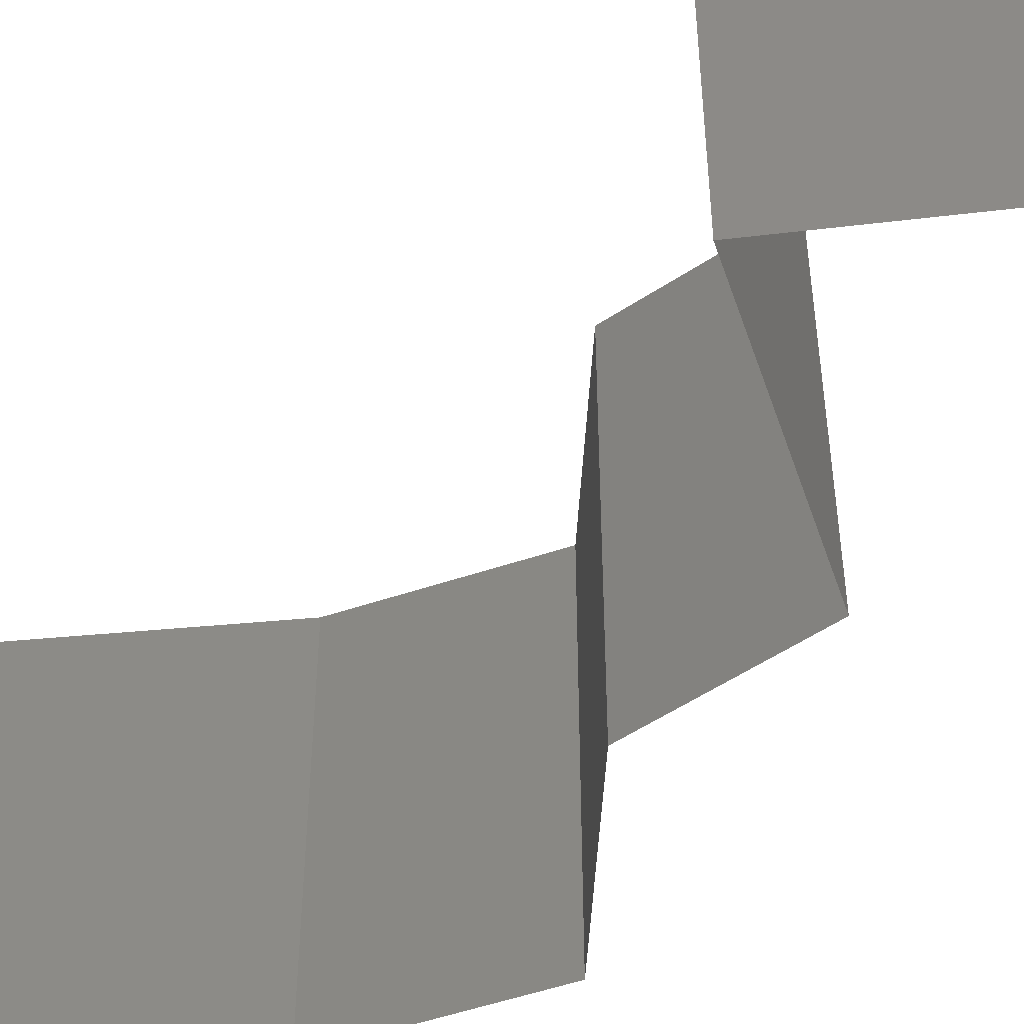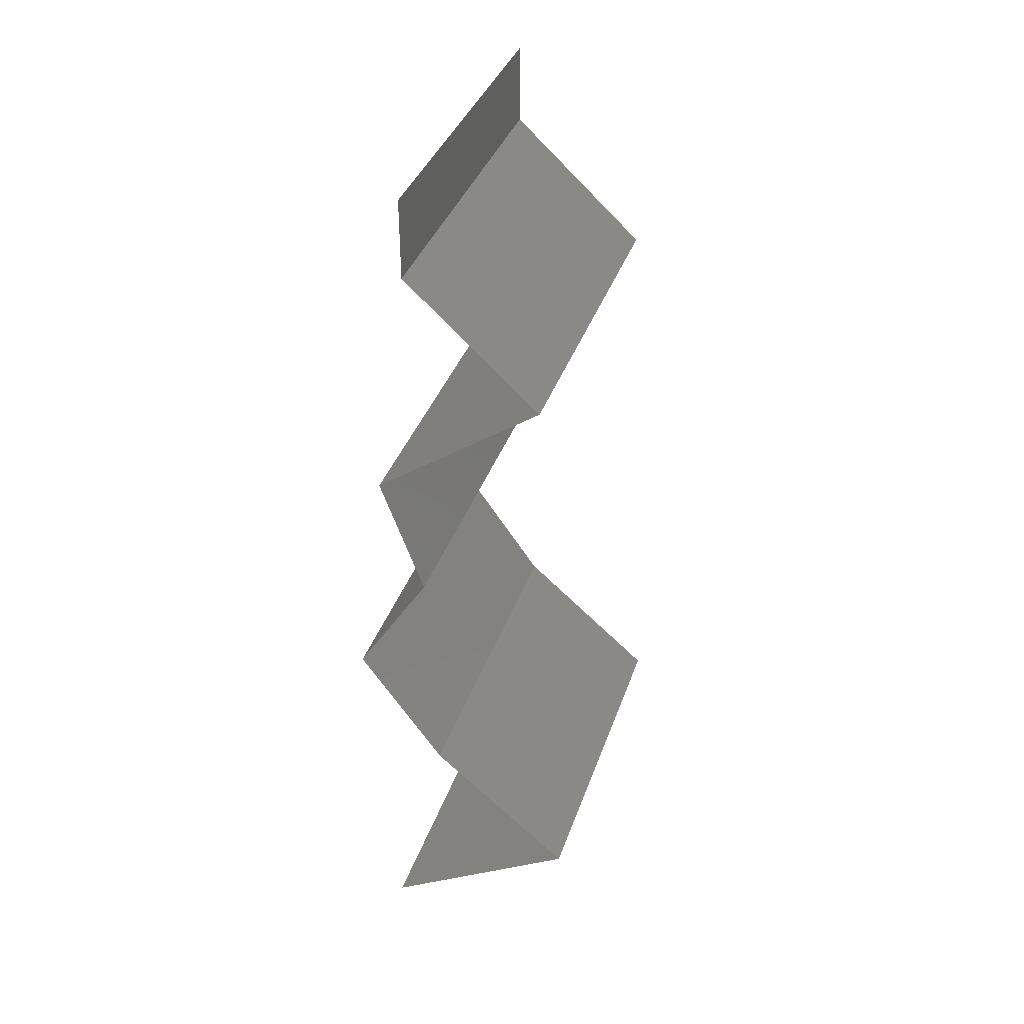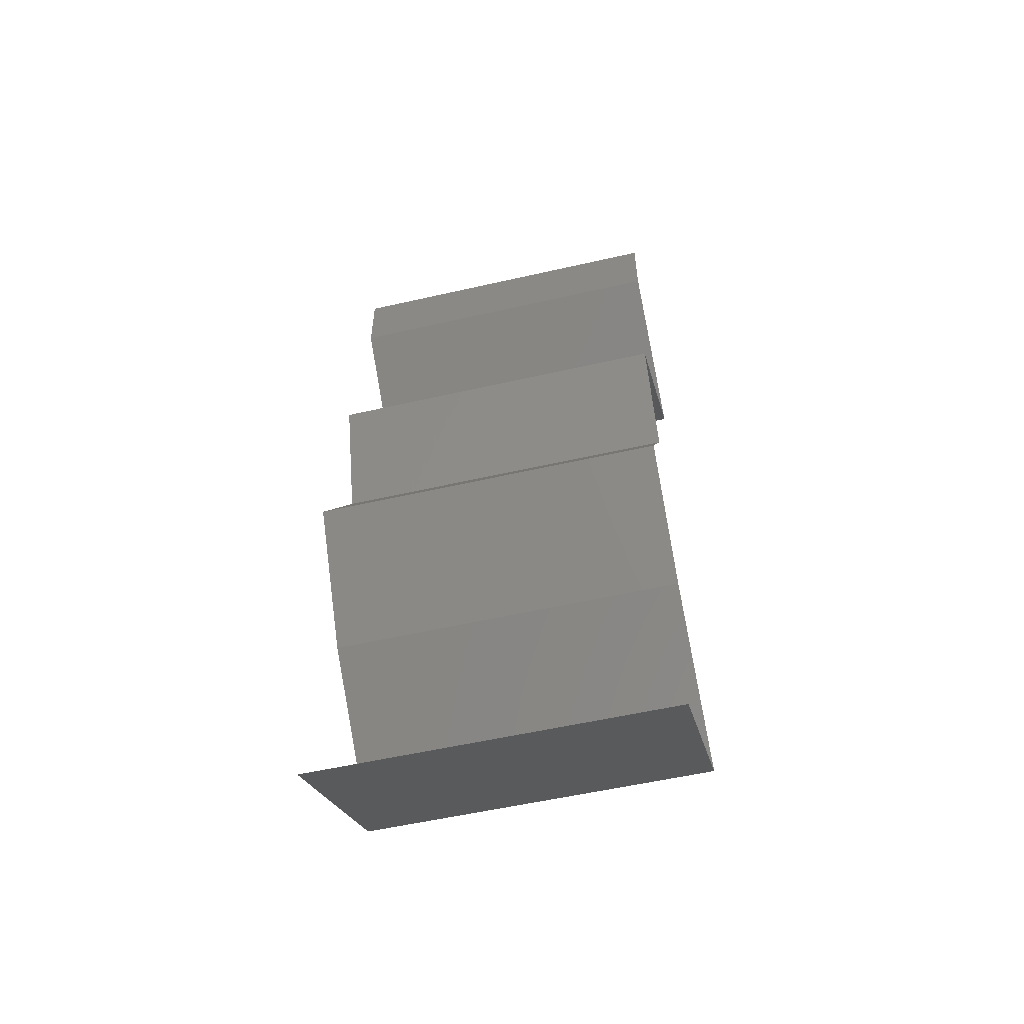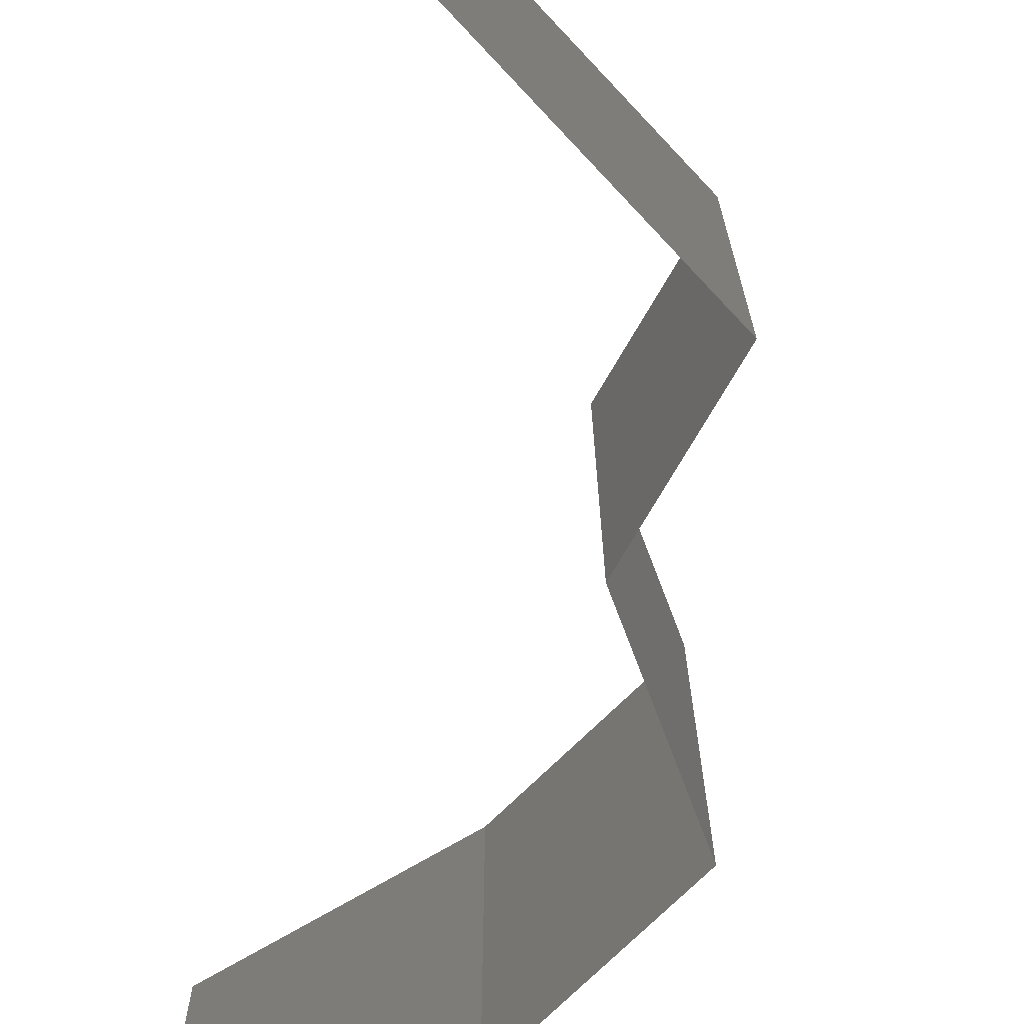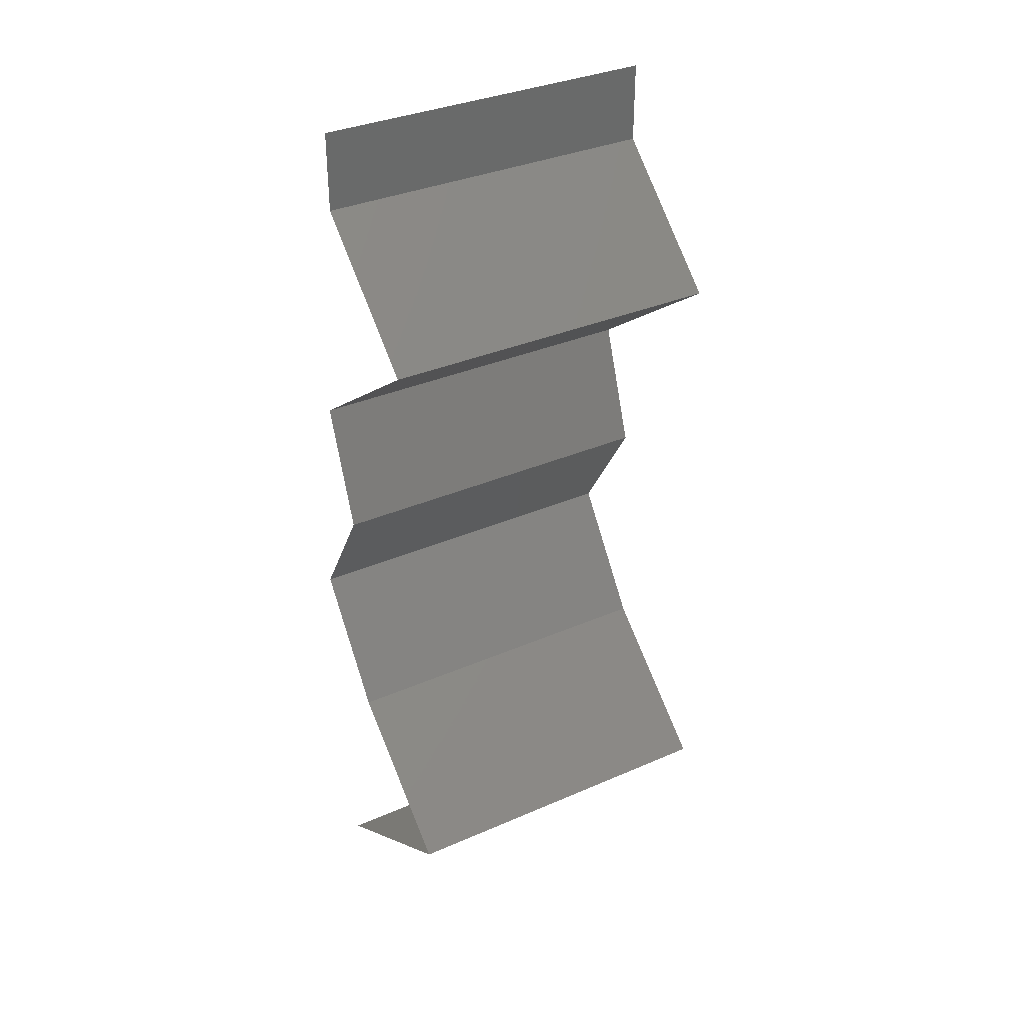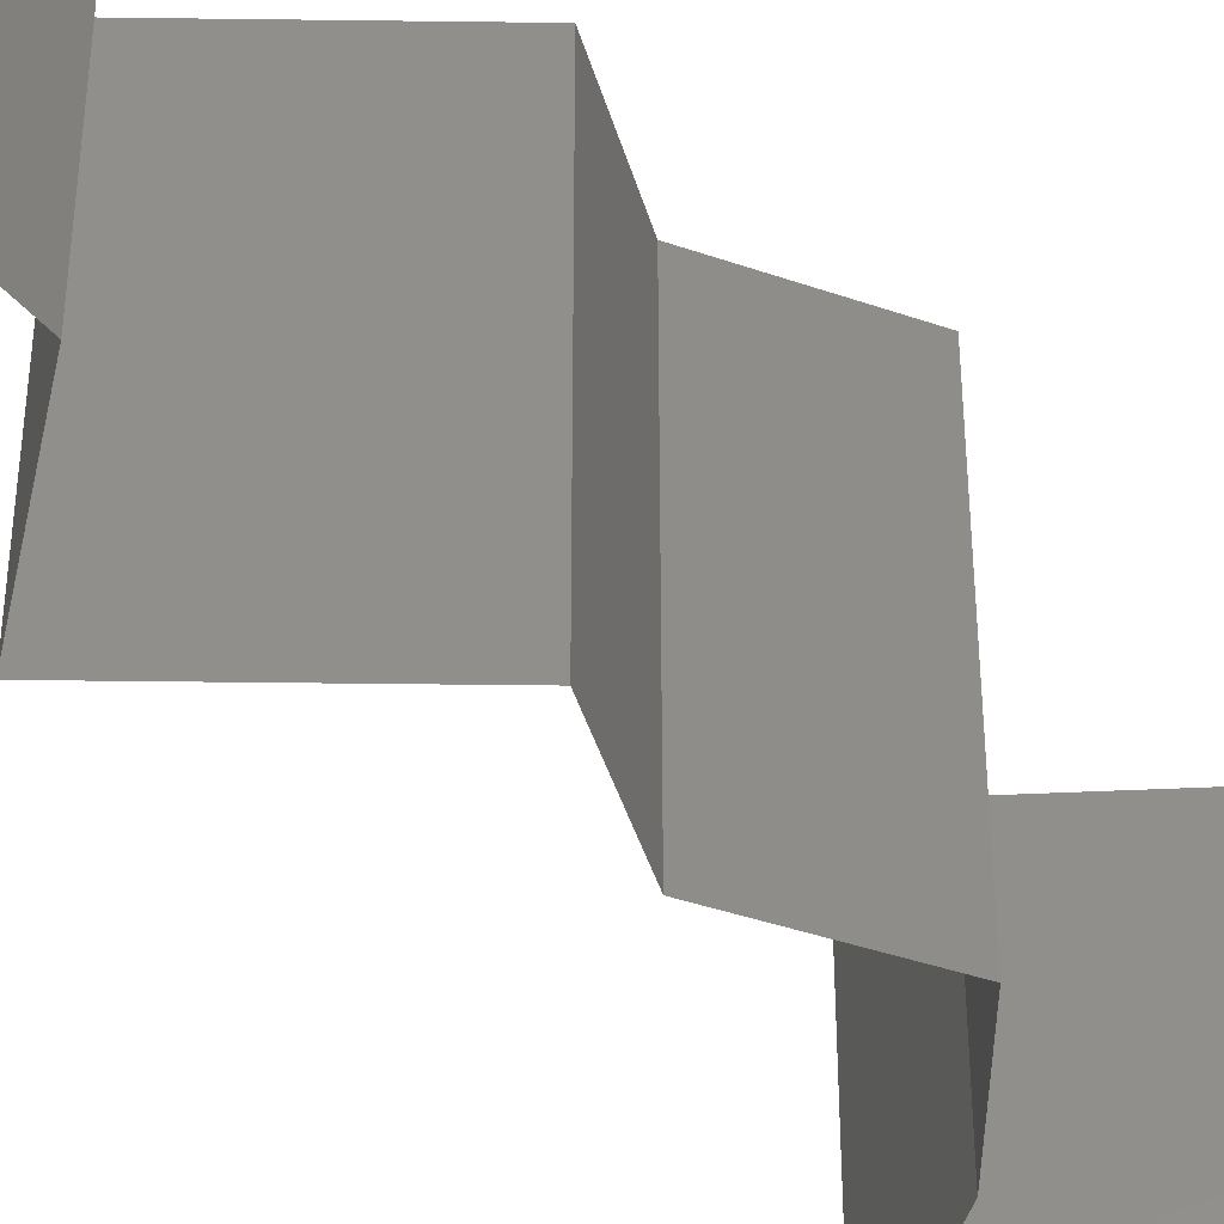
<metadata>
{"format":"stl","ext":"stl","renderer":"f3d","projection":"perspective","resolution":1024,"background":"white","views":[{"elev":-54.4,"azim":144.7,"up":"+Z"},{"elev":37.7,"azim":18.1,"up":"+Y"},{"elev":-55.4,"azim":-76.5,"up":"+Y"},{"elev":-75.3,"azim":169.2,"up":"+Z"},{"elev":34.6,"azim":59.7,"up":"+Y"},{"elev":-40.6,"azim":-144.8,"up":"+Z"}]}
</metadata>
<code>
# stl→obj: 43 verts, 62 faces
v 0.04 0.05546 0.01
v 0.04 0.05773 0.005
v 0.04 0.06 0.01
v 0.04 0.05773 0.015
v 0.04 0.05546 0.02
v 0.04 0.06 0.02
v 0.04 0.06 0
v 0.04 0.05546 0
v 0.04759 0.04853 0.02
v 0.0438 0.05199 0.015
v 0.0438 0.05199 0.005
v 0.04759 0.04853 0
v 0.04759 0.04853 0.01
v 0.04284 0.04506 0.00602
v 0.03808 0.0416 0
v 0.03808 0.0416 0.02
v 0.04284 0.04506 0.01408
v 0.03808 0.0416 0.01
v 0.04057 0.03466 0.02
v 0.03933 0.03813 0.015
v 0.03933 0.03813 0.005
v 0.04057 0.03466 0
v 0.04057 0.03466 0.01
v 0.0363 0.02773 0
v 0.03843 0.0312 0.005
v 0.0363 0.02773 0.01
v 0.03843 0.0312 0.015
v 0.0363 0.02773 0.02
v 0.04121 0.0208 0
v 0.03875 0.02426 0.005
v 0.04121 0.0208 0.01
v 0.03875 0.02426 0.015
v 0.04121 0.0208 0.02
v 0.04523 0.01733 0.005521
v 0.04925 0.01387 0
v 0.04925 0.01387 0.02
v 0.04523 0.01733 0.01451
v 0.04925 0.01387 0.01
v 0.04367 0.0104 0
v 0.03808 0.006933 0.01
v 0.04367 0.0104 0.02
v 0.03808 0.006933 0
v 0.03808 0.006933 0.02
f 1 2 3
f 3 4 1
f 5 4 6
f 7 2 8
f 3 2 7
f 6 4 3
f 8 2 1
f 1 4 5
f 9 10 5
f 8 11 12
f 1 10 11
f 11 10 13
f 5 10 1
f 12 11 13
f 13 10 9
f 1 11 8
f 12 14 15
f 16 17 9
f 13 17 14
f 14 17 18
f 9 17 13
f 15 14 18
f 13 14 12
f 18 17 16
f 19 20 16
f 15 21 22
f 23 21 18
f 18 20 23
f 18 21 15
f 16 20 18
f 22 21 23
f 23 20 19
f 24 25 26
f 19 27 23
f 23 25 22
f 26 27 28
f 22 25 24
f 28 27 19
f 23 27 26
f 26 25 23
f 29 30 31
f 28 32 26
f 31 32 33
f 26 30 24
f 26 32 31
f 24 30 29
f 33 32 28
f 31 30 26
f 29 34 35
f 36 37 33
f 34 37 38
f 31 37 34
f 33 37 31
f 35 34 38
f 31 34 29
f 38 37 36
f 39 38 40
f 40 38 41
f 39 35 38
f 38 36 41
f 40 42 39
f 41 43 40

</code>
